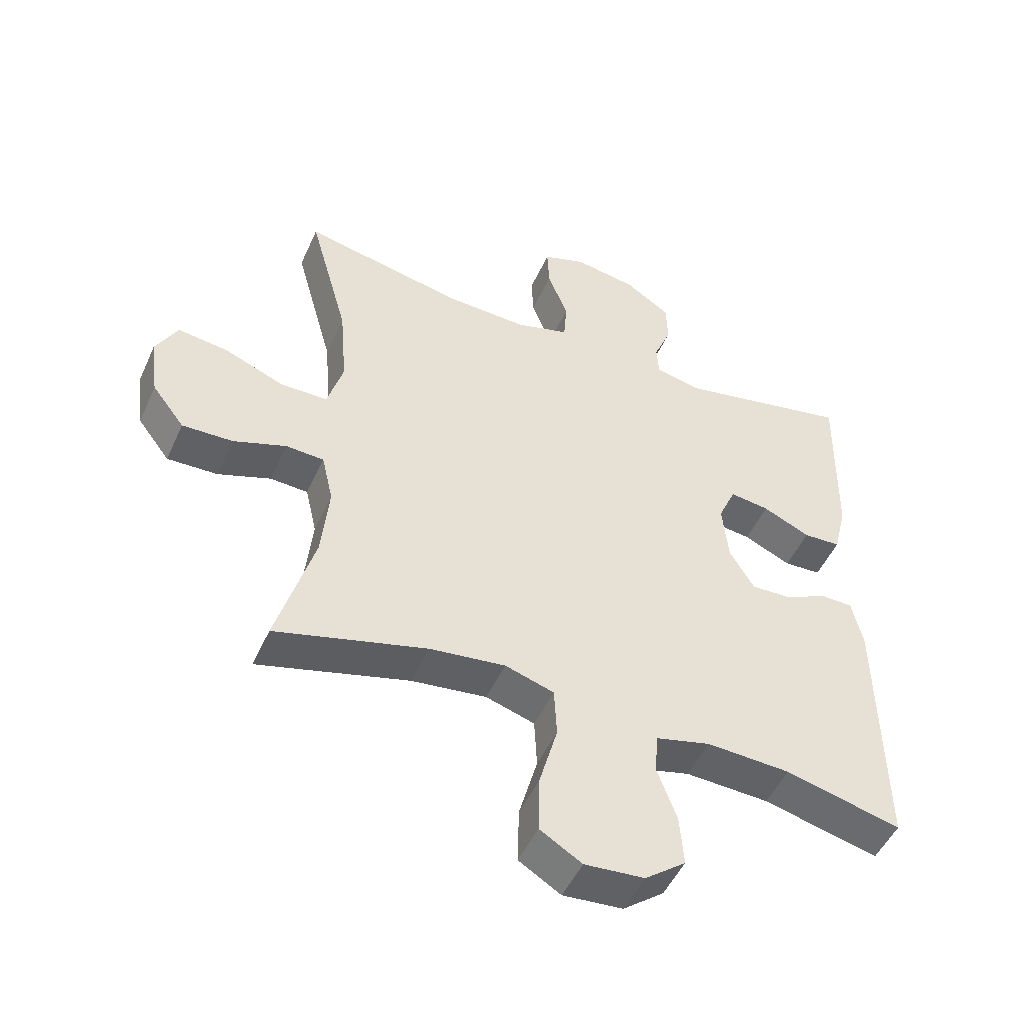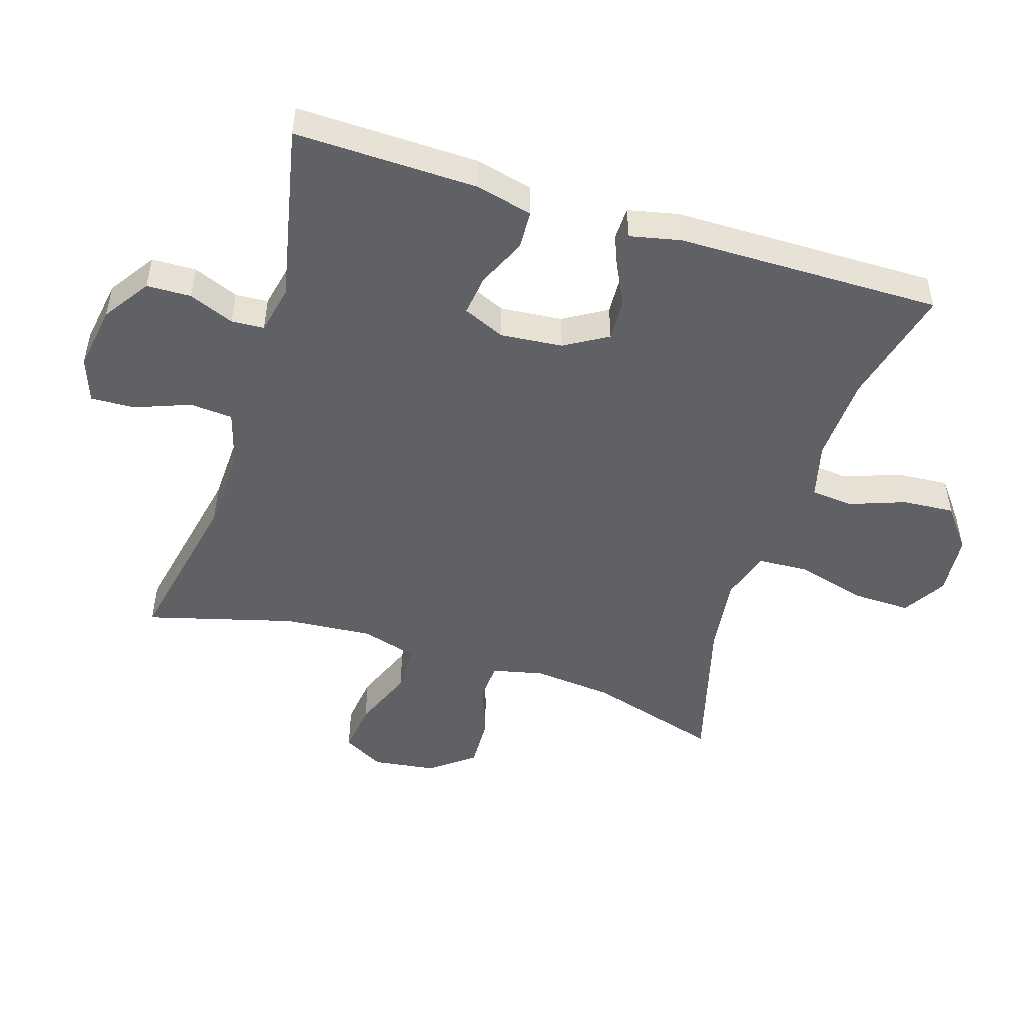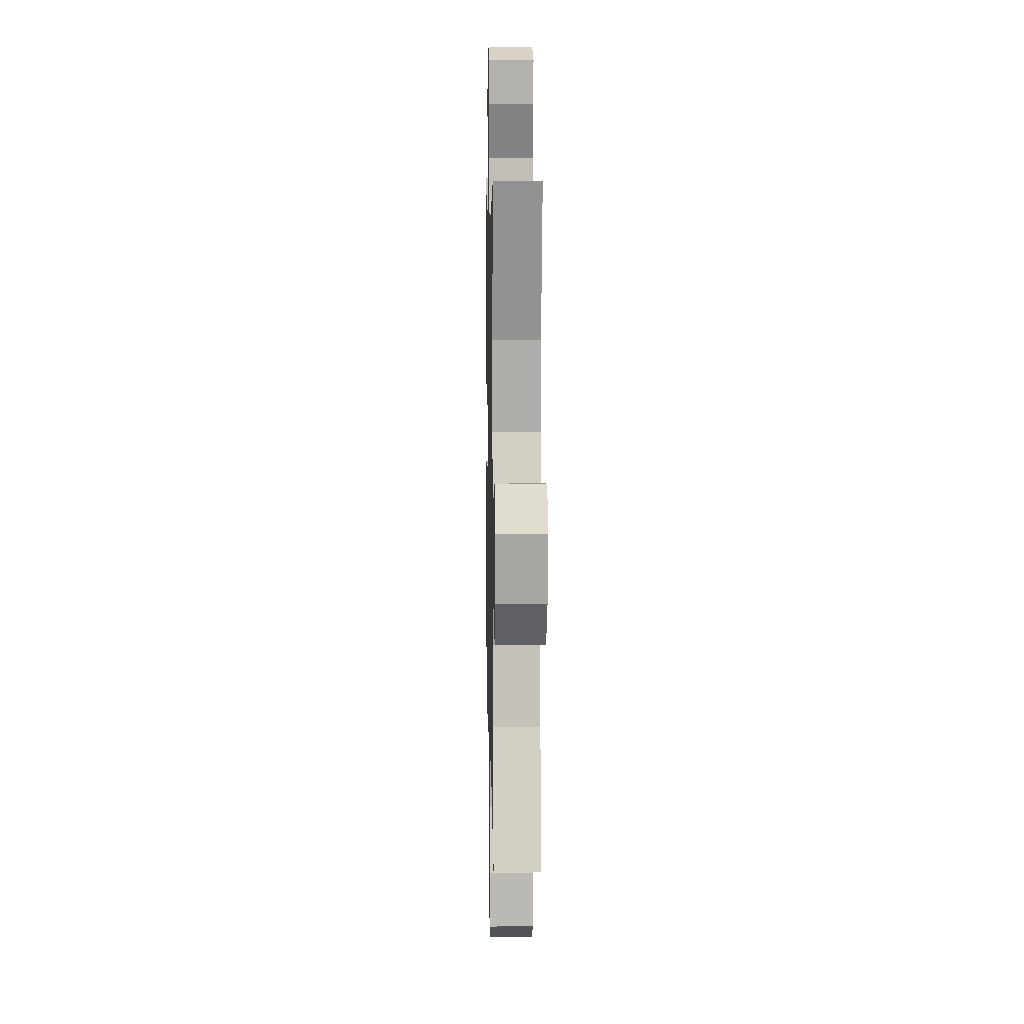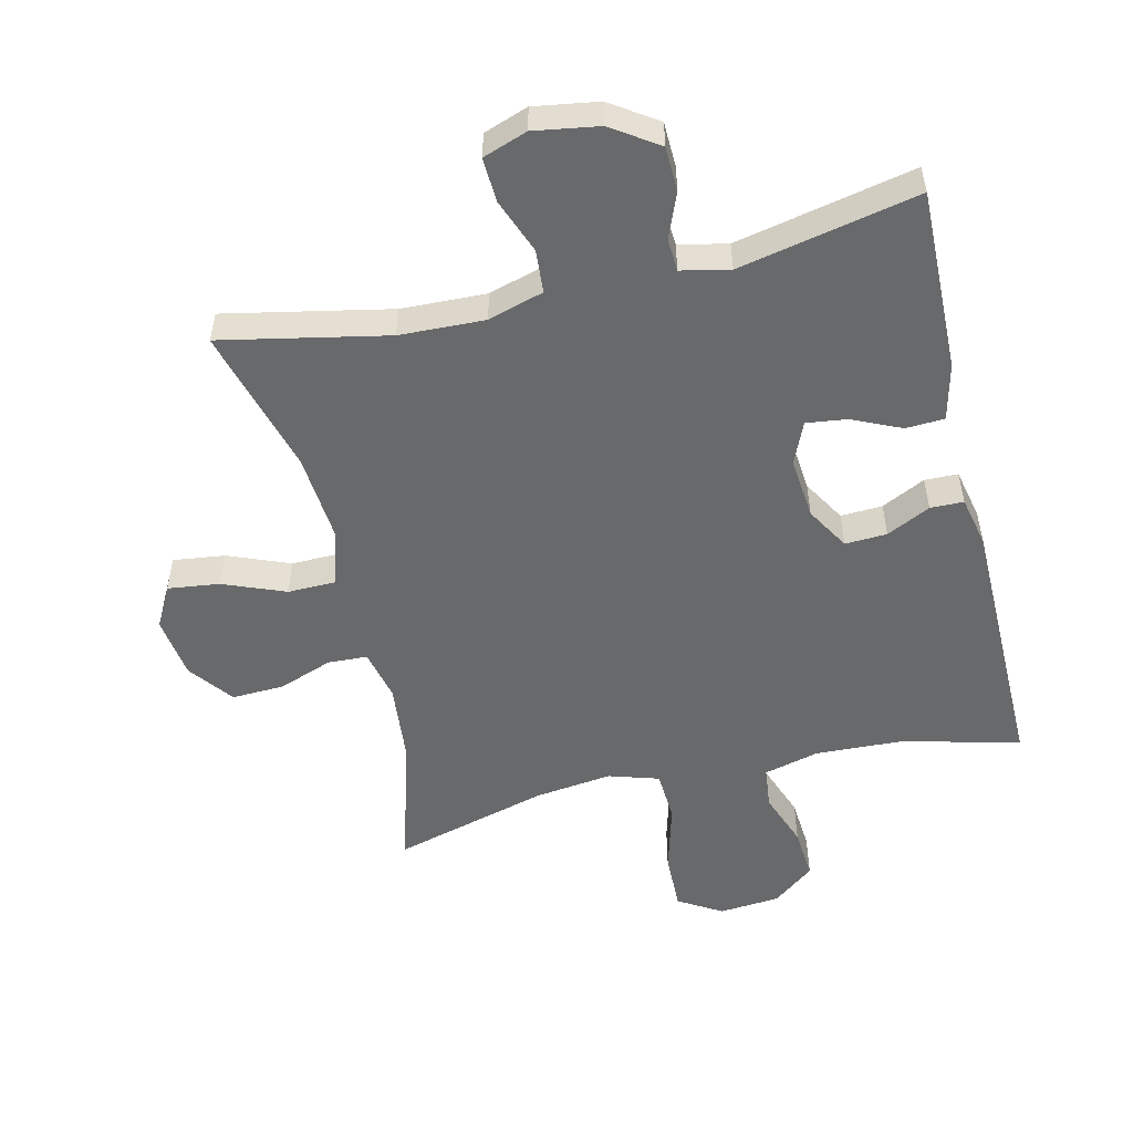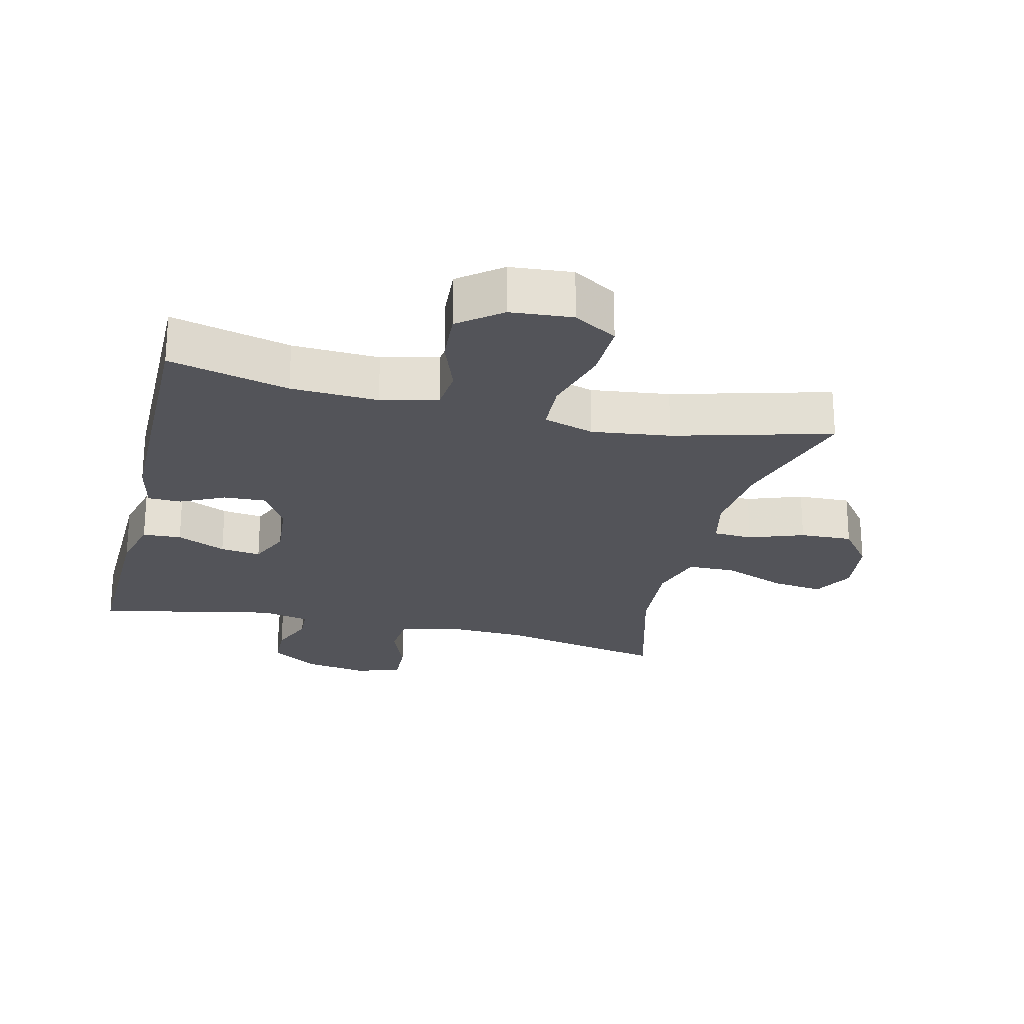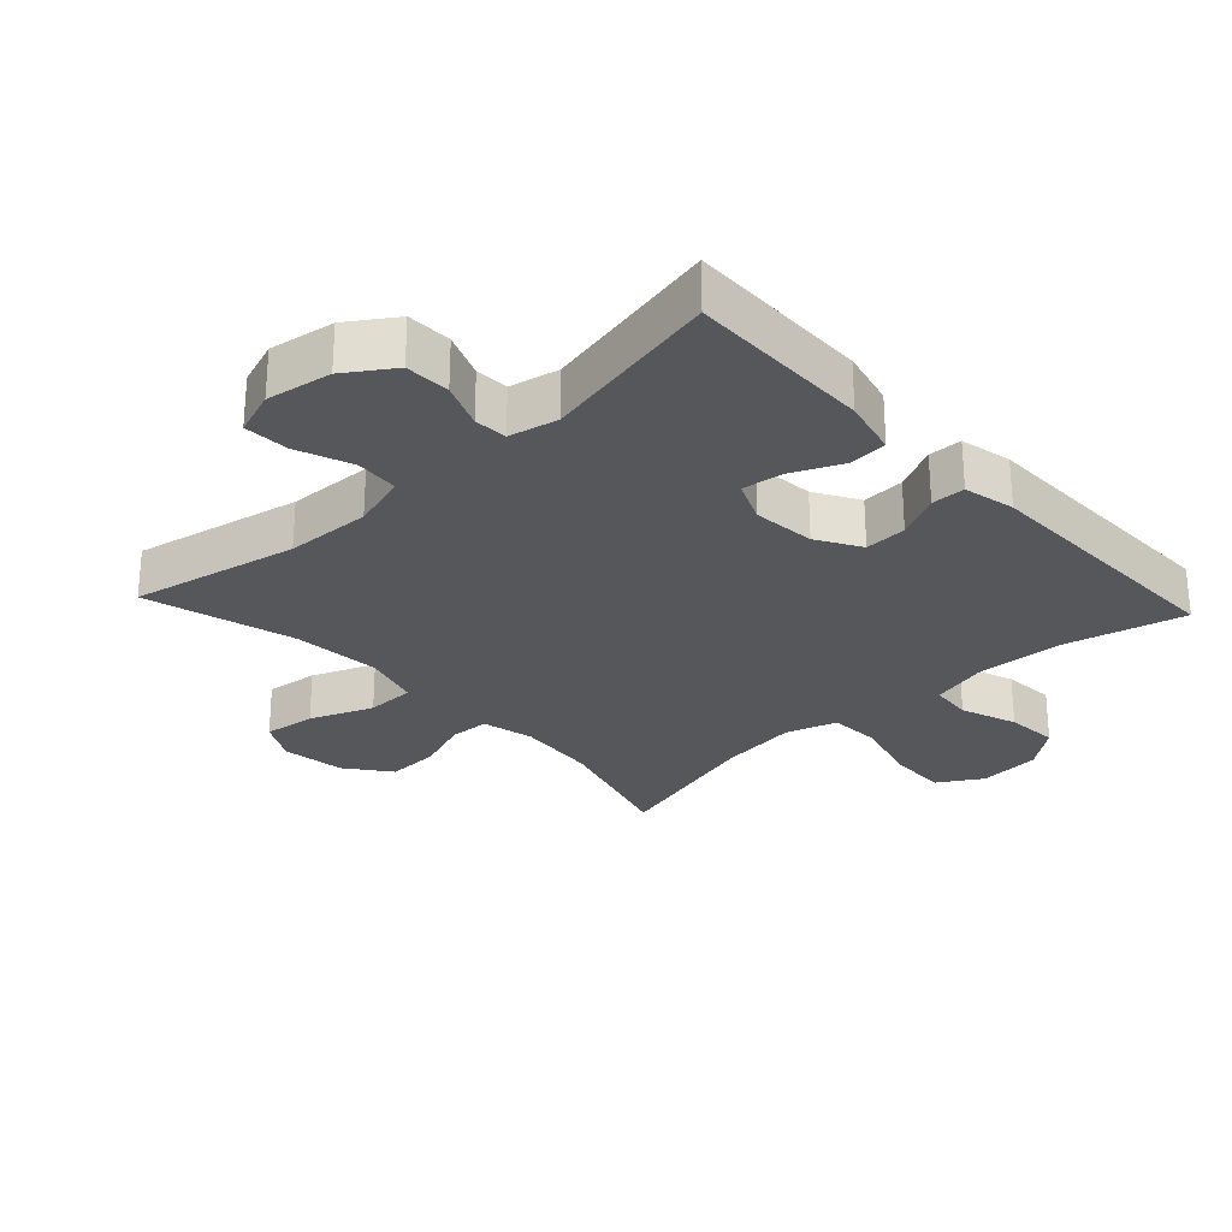
<metadata>
{"format":"obj","ext":"obj","renderer":"f3d","projection":"perspective","resolution":1024,"background":"white","views":[{"elev":-49.8,"azim":-23.8,"up":"+Z"},{"elev":-49.1,"azim":72.5,"up":"+Y"},{"elev":8.4,"azim":-91.2,"up":"+Z"},{"elev":-52.6,"azim":13.4,"up":"+Y"},{"elev":-23.7,"azim":166.3,"up":"+Y"},{"elev":-27.2,"azim":42.9,"up":"+Y"}]}
</metadata>
<code>
v 0.5 0.07 0.5
v 0.494 0.07 0.221
v 0.473 0.07 0.134
v 0.414 0.07 0.131
v 0.339 0.07 0.165
v 0.277 0.07 0.173
v 0.249 0.07 0.109
v 0.258 0.07 0.014
v 0.297 0.07 -0.052
v 0.361 0.07 -0.049
v 0.428 0.07 -0.016
v 0.479 0.07 -0.017
v 0.496 0.07 -0.095
v 0.5 0.07 -0.5
v 0.318 0.07 -0.455
v 0.186 0.07 -0.449
v 0.1 0.07 -0.471
v 0.094 0.07 -0.535
v 0.125 0.07 -0.62
v 0.131 0.07 -0.7
v 0.067 0.07 -0.75
v -0.027 0.07 -0.758
v -0.093 0.07 -0.718
v -0.091 0.07 -0.628
v -0.062 0.07 -0.523
v -0.066 0.07 -0.444
v -0.143 0.07 -0.42
v -0.262 0.07 -0.435
v -0.5 0.07 -0.5
v -0.441 0.07 -0.297
v -0.429 0.07 -0.175
v -0.447 0.07 -0.096
v -0.507 0.07 -0.093
v -0.59 0.07 -0.123
v -0.67 0.07 -0.126
v -0.721 0.07 -0.059
v -0.734 0.07 0.037
v -0.7 0.07 0.1
v -0.621 0.07 0.09
v -0.526 0.07 0.052
v -0.452 0.07 0.053
v -0.427 0.07 0.139
v -0.438 0.07 0.274
v -0.5 0.07 0.5
v -0.247 0.07 0.448
v -0.117 0.07 0.443
v -0.032 0.07 0.468
v -0.027 0.07 0.534
v -0.059 0.07 0.618
v -0.062 0.07 0.686
v 0.006 0.07 0.71
v 0.105 0.07 0.694
v 0.176 0.07 0.646
v 0.178 0.07 0.578
v 0.15 0.07 0.509
v 0.153 0.07 0.459
v 0.227 0.07 0.443
v 0.5 0 0.5
v 0.494 0 0.221
v 0.473 0 0.134
v 0.414 0 0.131
v 0.339 0 0.165
v 0.277 0 0.173
v 0.249 0 0.109
v 0.258 0 0.014
v 0.297 0 -0.052
v 0.361 0 -0.049
v 0.428 0 -0.016
v 0.479 0 -0.017
v 0.496 0 -0.095
v 0.5 0 -0.5
v 0.318 0 -0.455
v 0.186 0 -0.449
v 0.1 0 -0.471
v 0.094 0 -0.535
v 0.125 0 -0.62
v 0.131 0 -0.7
v 0.067 0 -0.75
v -0.027 0 -0.758
v -0.093 0 -0.718
v -0.091 0 -0.628
v -0.062 0 -0.523
v -0.066 0 -0.444
v -0.143 0 -0.42
v -0.262 0 -0.435
v -0.5 0 -0.5
v -0.441 0 -0.297
v -0.429 0 -0.175
v -0.447 0 -0.096
v -0.507 0 -0.093
v -0.59 0 -0.123
v -0.67 0 -0.126
v -0.721 0 -0.059
v -0.734 0 0.037
v -0.7 0 0.1
v -0.621 0 0.09
v -0.526 0 0.052
v -0.452 0 0.053
v -0.427 0 0.139
v -0.438 0 0.274
v -0.5 0 0.5
v -0.247 0 0.448
v -0.117 0 0.443
v -0.032 0 0.468
v -0.027 0 0.534
v -0.059 0 0.618
v -0.062 0 0.686
v 0.006 0 0.71
v 0.105 0 0.694
v 0.176 0 0.646
v 0.178 0 0.578
v 0.15 0 0.509
v 0.153 0 0.459
v 0.227 0 0.443
f 52 53 54 55
f 52 55 56
f 51 52 56
f 48 49 50 51
f 47 48 51 56
f 46 47 56 57
f 43 44 45
f 42 43 45 46
f 41 42 46 57
f 37 38 39 40
f 37 40 41
f 36 37 41
f 33 34 35 36
f 32 33 36 41
f 31 32 41 57
f 28 29 30
f 27 28 30 31
f 26 27 31 57
f 22 23 24 25
f 18 19 20 21
f 17 18 21 22
f 12 13 14 15
f 10 11 12 15
f 9 10 15 16
f 8 9 16 17
f 2 3 4 5
f 2 5 6
f 1 2 6
f 57 1 6
f 26 57 6 7
f 17 22 25 26
f 7 8 17 26
f 112 111 110 109
f 113 112 109
f 113 109 108
f 108 107 106 105
f 113 108 105 104
f 114 113 104 103
f 102 101 100
f 103 102 100 99
f 114 103 99 98
f 97 96 95 94
f 98 97 94
f 98 94 93
f 93 92 91 90
f 98 93 90 89
f 114 98 89 88
f 87 86 85
f 88 87 85 84
f 114 88 84 83
f 82 81 80 79
f 78 77 76 75
f 79 78 75 74
f 72 71 70 69
f 72 69 68 67
f 73 72 67 66
f 74 73 66 65
f 62 61 60 59
f 63 62 59
f 63 59 58
f 63 58 114
f 64 63 114 83
f 83 82 79 74
f 83 74 65 64
f 1 58 59 2
f 2 59 60 3
f 3 60 61 4
f 4 61 62 5
f 5 62 63 6
f 6 63 64 7
f 7 64 65 8
f 8 65 66 9
f 9 66 67 10
f 10 67 68 11
f 11 68 69 12
f 12 69 70 13
f 13 70 71 14
f 14 71 72 15
f 15 72 73 16
f 16 73 74 17
f 17 74 75 18
f 18 75 76 19
f 19 76 77 20
f 20 77 78 21
f 21 78 79 22
f 22 79 80 23
f 23 80 81 24
f 24 81 82 25
f 25 82 83 26
f 26 83 84 27
f 27 84 85 28
f 28 85 86 29
f 29 86 87 30
f 30 87 88 31
f 31 88 89 32
f 32 89 90 33
f 33 90 91 34
f 34 91 92 35
f 35 92 93 36
f 36 93 94 37
f 37 94 95 38
f 38 95 96 39
f 39 96 97 40
f 40 97 98 41
f 41 98 99 42
f 42 99 100 43
f 43 100 101 44
f 44 101 102 45
f 45 102 103 46
f 46 103 104 47
f 47 104 105 48
f 48 105 106 49
f 49 106 107 50
f 50 107 108 51
f 51 108 109 52
f 52 109 110 53
f 53 110 111 54
f 54 111 112 55
f 55 112 113 56
f 56 113 114 57
f 57 114 58 1

</code>
